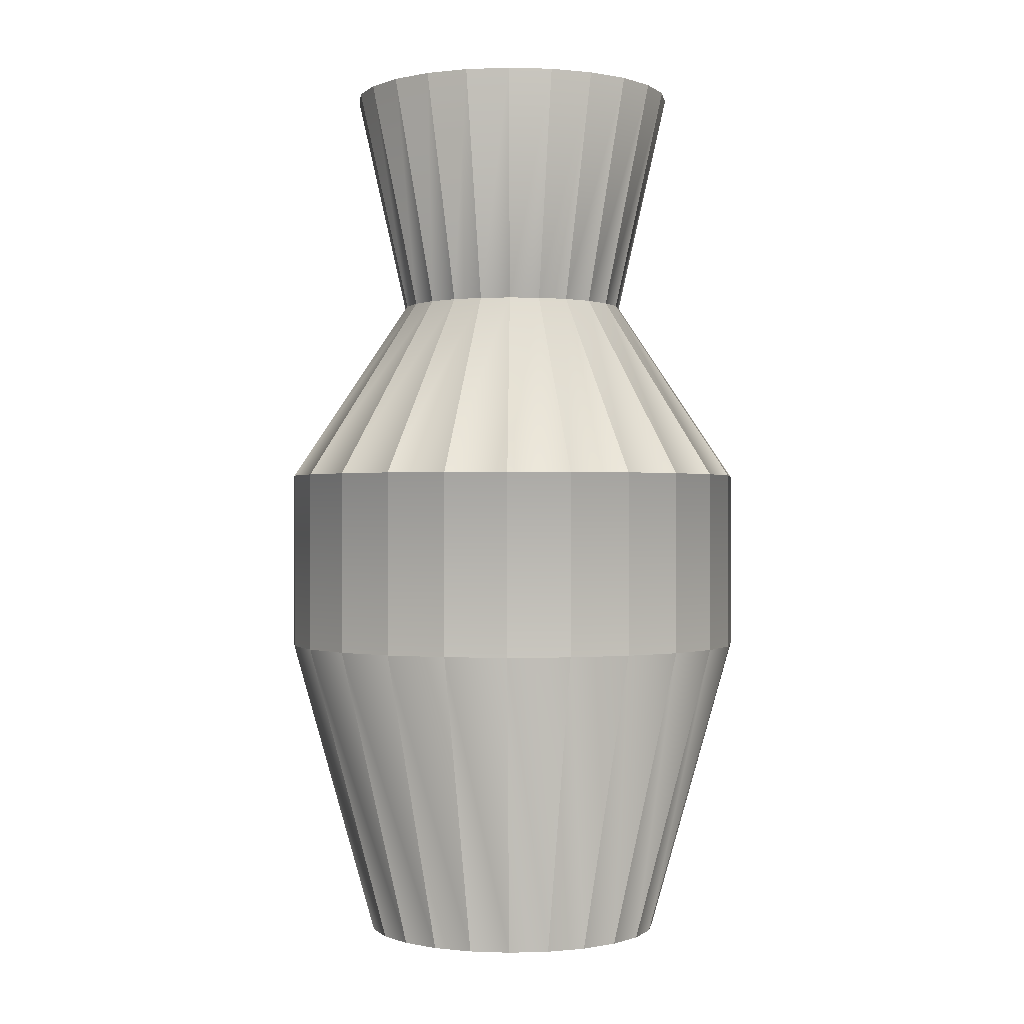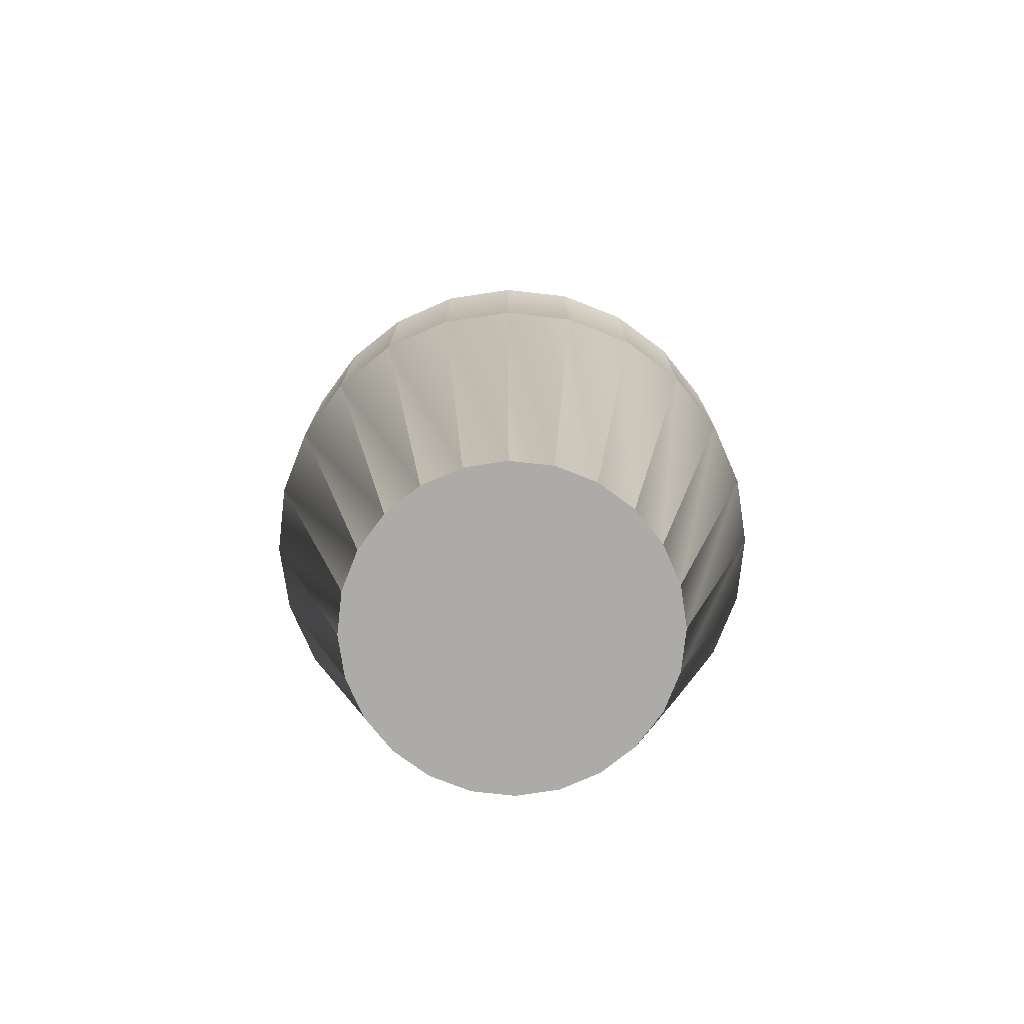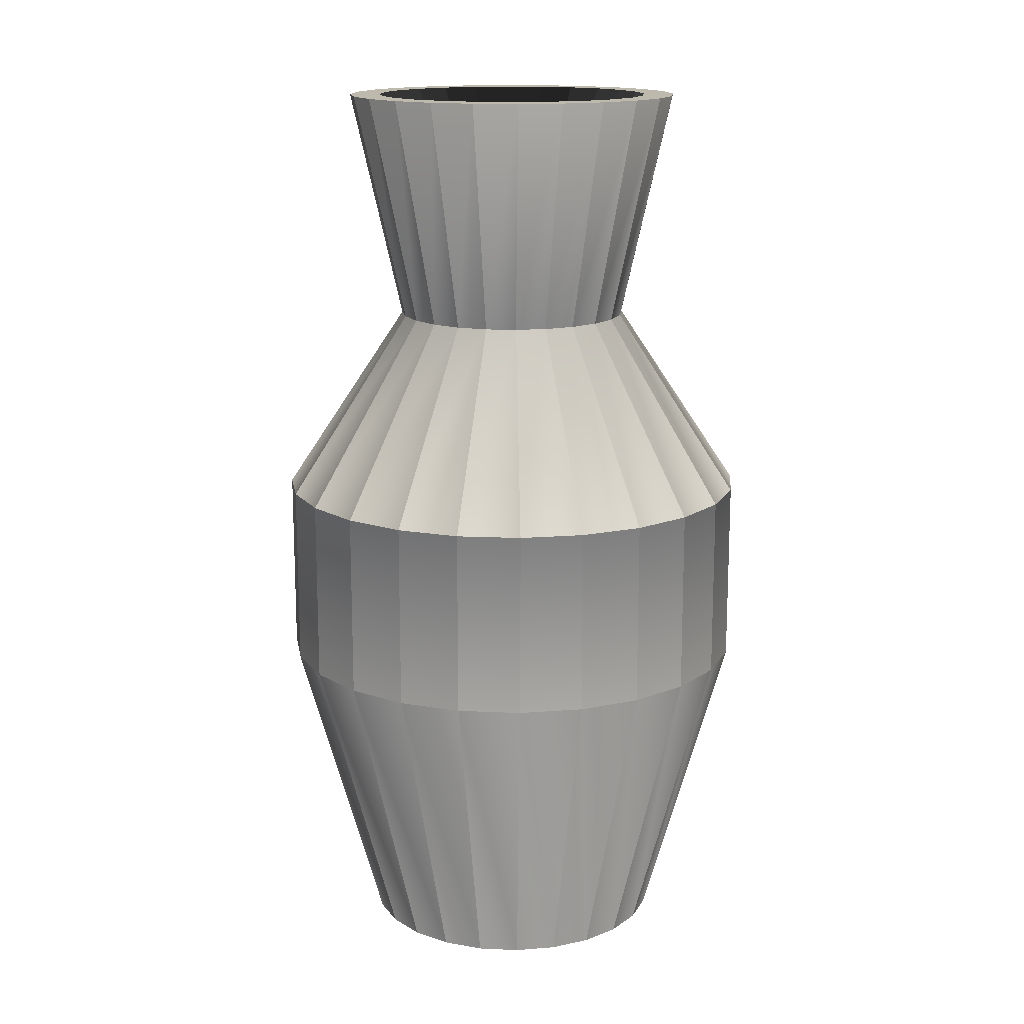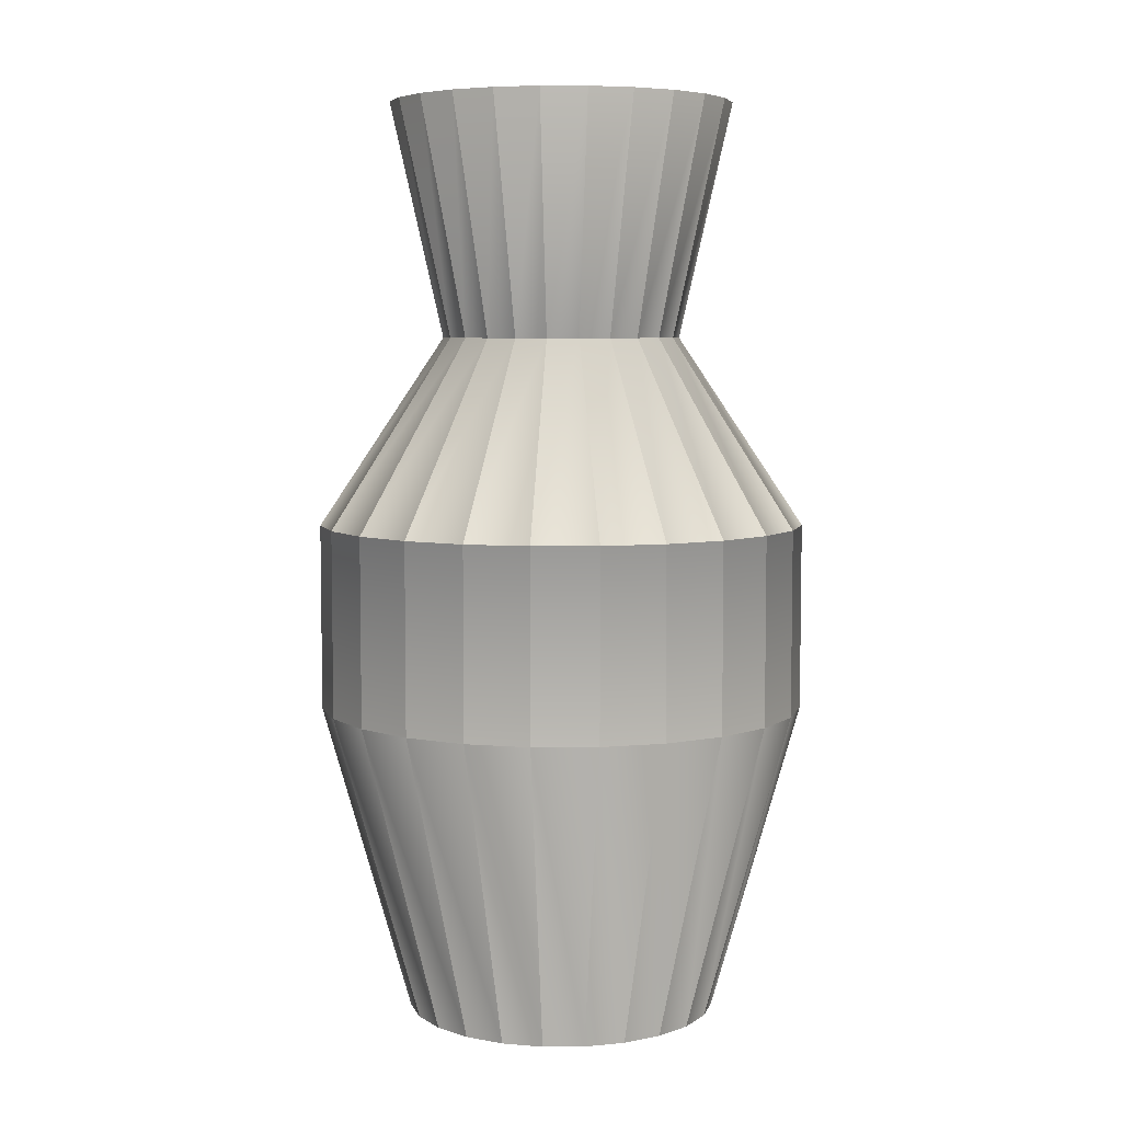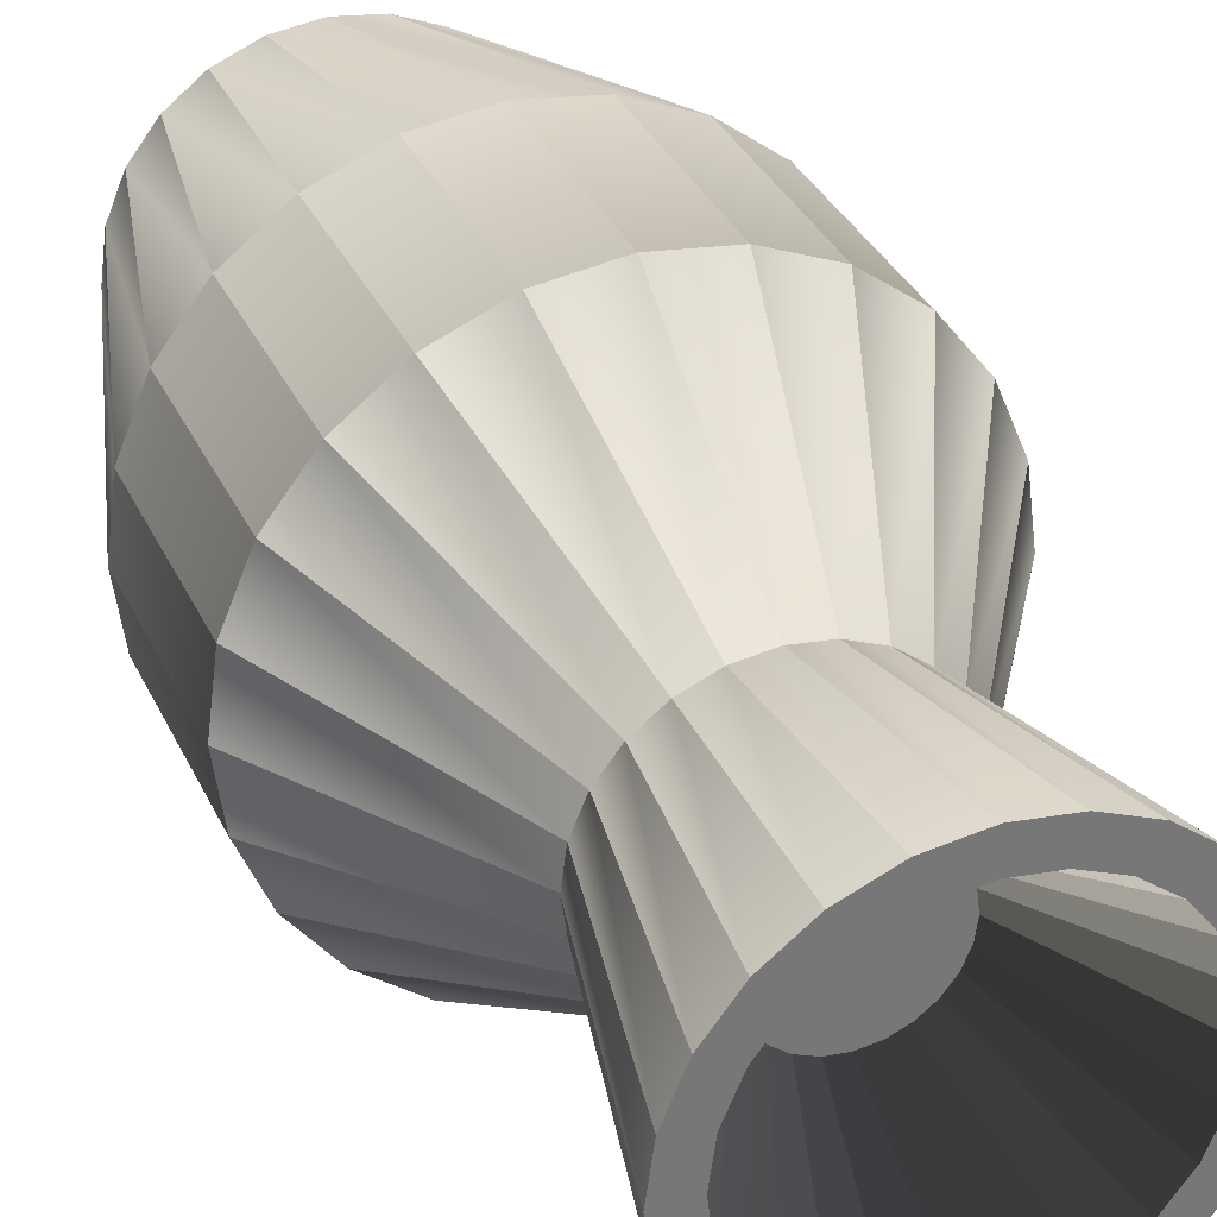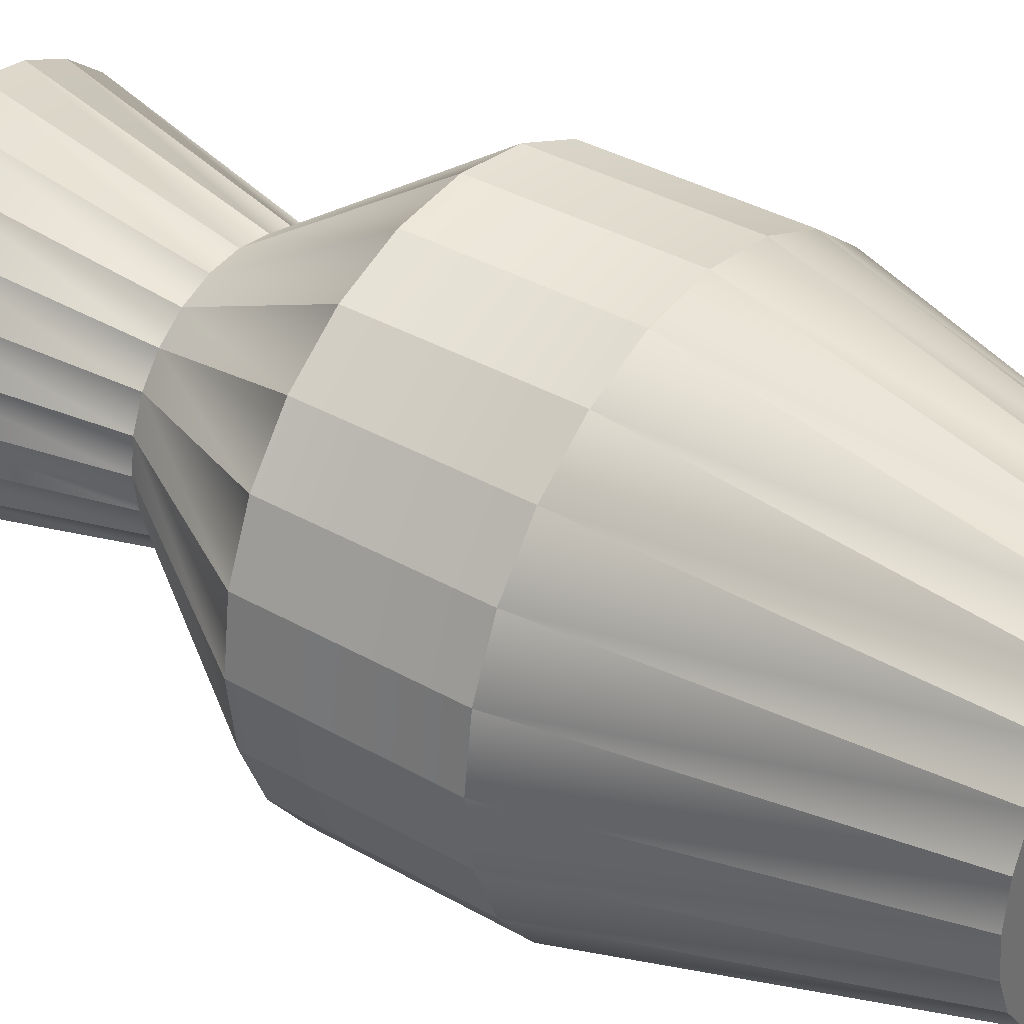
<metadata>
{"format":"obj","ext":"obj","renderer":"f3d","projection":"perspective","resolution":1024,"background":"white","views":[{"elev":-0.2,"azim":-43.9,"up":"+Y"},{"elev":-76.5,"azim":-28.9,"up":"+Y"},{"elev":15.2,"azim":103.0,"up":"+Y"},{"elev":6.1,"azim":-23.4,"up":"+Y"},{"elev":33.9,"azim":157.7,"up":"+Z"},{"elev":36.6,"azim":-53.4,"up":"+Z"}]}
</metadata>
<code>
o Cylinder
v 0 0.5 0.7808
v 0 -0.5 0.5
v 0.1294 -0.5 0.483
v 0.2021 0.5 0.7543
v 0.25 -0.5 0.433
v 0.3904 0.5 0.6762
v 0.3536 -0.5 0.3536
v 0.5522 0.5 0.5522
v 0.433 -0.5 0.25
v 0.6762 0.5 0.3904
v 0.483 -0.5 0.1294
v 0.7543 0.5 0.2021
v 0.5 -0.5 -0
v 0.7808 0.5 0
v 0.483 -0.5 -0.1294
v 0.7543 0.5 -0.2021
v 0.433 -0.5 -0.25
v 0.6762 0.5 -0.3904
v 0.3536 -0.5 -0.3536
v 0.5522 0.5 -0.5522
v 0.25 -0.5 -0.433
v 0.3904 0.5 -0.6762
v 0.1294 -0.5 -0.483
v 0.2021 0.5 -0.7543
v 0 -0.5 -0.5
v 0 0.5 -0.7808
v -0.1294 -0.5 -0.483
v -0.2021 0.5 -0.7543
v -0.25 -0.5 -0.433
v -0.3904 0.5 -0.6762
v -0.3536 -0.5 -0.3536
v -0.5522 0.5 -0.5522
v -0.433 -0.5 -0.25
v -0.6762 0.5 -0.3904
v -0.483 -0.5 -0.1294
v -0.7543 0.5 -0.2021
v -0.5 -0.5 -0
v -0.7808 0.5 0
v -0.483 -0.5 0.1294
v -0.7543 0.5 0.2021
v -0.433 -0.5 0.25
v -0.6762 0.5 0.3904
v -0.3536 -0.5 0.3536
v -0.5522 0.5 0.5522
v -0.25 -0.5 0.433
v -0.3904 0.5 0.6762
v -0.1294 -0.5 0.483
v -0.2021 0.5 0.7543
v 0 1.998 0.2142
v 0.05543 1.998 0.2069
v 0 1.998 0
v 0.1071 1.998 0.1855
v 0.1515 1.998 0.1515
v 0.1855 1.998 0.1071
v 0.2069 1.998 0.05543
v 0.2142 1.998 0
v 0.2069 1.998 -0.05543
v 0.1855 1.998 -0.1071
v 0.1515 1.998 -0.1515
v 0.1071 1.998 -0.1855
v 0.05543 1.998 -0.2069
v 0 1.998 -0.2142
v -0.05543 1.998 -0.2069
v -0.1071 1.998 -0.1855
v -0.1515 1.998 -0.1515
v -0.1855 1.998 -0.1071
v -0.2069 1.998 -0.05543
v -0.2142 1.998 0
v -0.2069 1.998 0.05543
v -0.1855 1.998 0.1071
v -0.1515 1.998 0.1515
v -0.1071 1.998 0.1855
v -0.05543 1.998 0.2069
v 0 -0.5 -0
v 0.2021 1.094 0.7543
v 0 1.094 0.7808
v 0.3904 1.094 0.6762
v 0.5522 1.094 0.5522
v 0.6762 1.094 0.3904
v 0.7543 1.094 0.2021
v 0.7808 1.094 0
v 0.7543 1.094 -0.2021
v 0.6762 1.094 -0.3904
v 0.5522 1.094 -0.5522
v 0.3904 1.094 -0.6762
v 0.2021 1.094 -0.7543
v 0 1.094 -0.7808
v -0.2021 1.094 -0.7543
v -0.3904 1.094 -0.6762
v -0.5522 1.094 -0.5522
v -0.6762 1.094 -0.3904
v -0.7543 1.094 -0.2021
v -0.7808 1.094 0
v -0.7543 1.094 0.2021
v -0.6762 1.094 0.3904
v -0.5522 1.094 0.5522
v -0.3904 1.094 0.6762
v -0.2021 1.094 0.7543
v 0.09873 1.694 0.3685
v 0 1.694 0.3815
v 0.1907 1.694 0.3304
v 0.2698 1.694 0.2698
v 0.3304 1.694 0.1907
v 0.3685 1.694 0.09873
v 0.3815 1.694 0
v 0.3685 1.694 -0.09873
v 0.3304 1.694 -0.1907
v 0.2698 1.694 -0.2698
v 0.1907 1.694 -0.3304
v 0.09873 1.694 -0.3685
v 0 1.694 -0.3815
v -0.09873 1.694 -0.3685
v -0.1907 1.694 -0.3304
v -0.2698 1.694 -0.2698
v -0.3304 1.694 -0.1907
v -0.3685 1.694 -0.09873
v -0.3815 1.694 0
v -0.3685 1.694 0.09873
v -0.3304 1.694 0.1907
v -0.2698 1.694 0.2698
v -0.1907 1.694 0.3304
v -0.09873 1.694 0.3685
v 0.1417 2.435 0.5288
v 0 2.435 0.5474
v 0.2737 2.435 0.4741
v 0.3871 2.435 0.3871
v 0.4741 2.435 0.2737
v 0.5288 2.435 0.1417
v 0.5474 2.435 0
v 0.5288 2.435 -0.1417
v 0.4741 2.435 -0.2737
v 0.3871 2.435 -0.3871
v 0.2737 2.435 -0.4741
v 0.1417 2.435 -0.5288
v 0 2.435 -0.5474
v -0.1417 2.435 -0.5288
v -0.2737 2.435 -0.4741
v -0.3871 2.435 -0.3871
v -0.4741 2.435 -0.2737
v -0.5288 2.435 -0.1417
v -0.5474 2.435 0
v -0.5288 2.435 0.1417
v -0.4741 2.435 0.2737
v -0.3871 2.435 0.3871
v -0.2737 2.435 0.4741
v -0.1417 2.435 0.5288
v 0.1158 2.435 0.4322
v 0 2.435 0.4474
v 0.2237 2.435 0.3874
v 0.3164 2.435 0.3164
v 0.3874 2.435 0.2237
v 0.4322 2.435 0.1158
v 0.4474 2.435 0
v 0.4322 2.435 -0.1158
v 0.3874 2.435 -0.2237
v 0.3164 2.435 -0.3164
v 0.2237 2.435 -0.3874
v 0.1158 2.435 -0.4322
v 0 2.435 -0.4474
v -0.1158 2.435 -0.4322
v -0.2237 2.435 -0.3874
v -0.3164 2.435 -0.3164
v -0.3874 2.435 -0.2237
v -0.4322 2.435 -0.1158
v -0.4474 2.435 0
v -0.4322 2.435 0.1158
v -0.3874 2.435 0.2237
v -0.3164 2.435 0.3164
v -0.2237 2.435 0.3874
v -0.1158 2.435 0.4322
f 1 2 3 4
f 4 3 5 6
f 6 5 7 8
f 8 7 9 10
f 10 9 11 12
f 12 11 13 14
f 14 13 15 16
f 16 15 17 18
f 18 17 19 20
f 20 19 21 22
f 22 21 23 24
f 24 23 25 26
f 26 25 27 28
f 28 27 29 30
f 30 29 31 32
f 32 31 33 34
f 34 33 35 36
f 36 35 37 38
f 38 37 39 40
f 40 39 41 42
f 42 41 43 44
f 44 43 45 46
f 46 45 47 48
f 48 47 2 1
f 49 50 51
f 50 52 51
f 52 53 51
f 53 54 51
f 54 55 51
f 55 56 51
f 56 57 51
f 57 58 51
f 58 59 51
f 59 60 51
f 60 61 51
f 61 62 51
f 62 63 51
f 63 64 51
f 64 65 51
f 65 66 51
f 66 67 51
f 67 68 51
f 68 69 51
f 69 70 51
f 70 71 51
f 71 72 51
f 72 73 51
f 73 49 51
f 3 2 74
f 5 3 74
f 7 5 74
f 9 7 74
f 11 9 74
f 13 11 74
f 15 13 74
f 17 15 74
f 19 17 74
f 21 19 74
f 23 21 74
f 25 23 74
f 27 25 74
f 29 27 74
f 31 29 74
f 33 31 74
f 35 33 74
f 37 35 74
f 39 37 74
f 41 39 74
f 43 41 74
f 45 43 74
f 47 45 74
f 2 47 74
f 1 4 75 76
f 4 6 77 75
f 6 8 78 77
f 8 10 79 78
f 10 12 80 79
f 12 14 81 80
f 14 16 82 81
f 16 18 83 82
f 18 20 84 83
f 20 22 85 84
f 22 24 86 85
f 24 26 87 86
f 26 28 88 87
f 28 30 89 88
f 30 32 90 89
f 32 34 91 90
f 34 36 92 91
f 36 38 93 92
f 38 40 94 93
f 40 42 95 94
f 42 44 96 95
f 44 46 97 96
f 46 48 98 97
f 48 1 76 98
f 76 75 99 100
f 75 77 101 99
f 77 78 102 101
f 78 79 103 102
f 79 80 104 103
f 80 81 105 104
f 81 82 106 105
f 82 83 107 106
f 83 84 108 107
f 84 85 109 108
f 85 86 110 109
f 86 87 111 110
f 87 88 112 111
f 88 89 113 112
f 89 90 114 113
f 90 91 115 114
f 91 92 116 115
f 92 93 117 116
f 93 94 118 117
f 94 95 119 118
f 95 96 120 119
f 96 97 121 120
f 97 98 122 121
f 98 76 100 122
f 100 99 123 124
f 99 101 125 123
f 101 102 126 125
f 102 103 127 126
f 103 104 128 127
f 104 105 129 128
f 105 106 130 129
f 106 107 131 130
f 107 108 132 131
f 108 109 133 132
f 109 110 134 133
f 110 111 135 134
f 111 112 136 135
f 112 113 137 136
f 113 114 138 137
f 114 115 139 138
f 115 116 140 139
f 116 117 141 140
f 117 118 142 141
f 118 119 143 142
f 119 120 144 143
f 120 121 145 144
f 121 122 146 145
f 122 100 124 146
f 124 123 147 148
f 123 125 149 147
f 125 126 150 149
f 126 127 151 150
f 127 128 152 151
f 128 129 153 152
f 129 130 154 153
f 130 131 155 154
f 131 132 156 155
f 132 133 157 156
f 133 134 158 157
f 134 135 159 158
f 135 136 160 159
f 136 137 161 160
f 137 138 162 161
f 138 139 163 162
f 139 140 164 163
f 140 141 165 164
f 141 142 166 165
f 142 143 167 166
f 143 144 168 167
f 144 145 169 168
f 145 146 170 169
f 146 124 148 170
f 148 147 50 49
f 147 149 52 50
f 149 150 53 52
f 150 151 54 53
f 151 152 55 54
f 152 153 56 55
f 153 154 57 56
f 154 155 58 57
f 155 156 59 58
f 156 157 60 59
f 157 158 61 60
f 158 159 62 61
f 159 160 63 62
f 160 161 64 63
f 161 162 65 64
f 162 163 66 65
f 163 164 67 66
f 164 165 68 67
f 165 166 69 68
f 166 167 70 69
f 167 168 71 70
f 168 169 72 71
f 169 170 73 72
f 170 148 49 73

</code>
